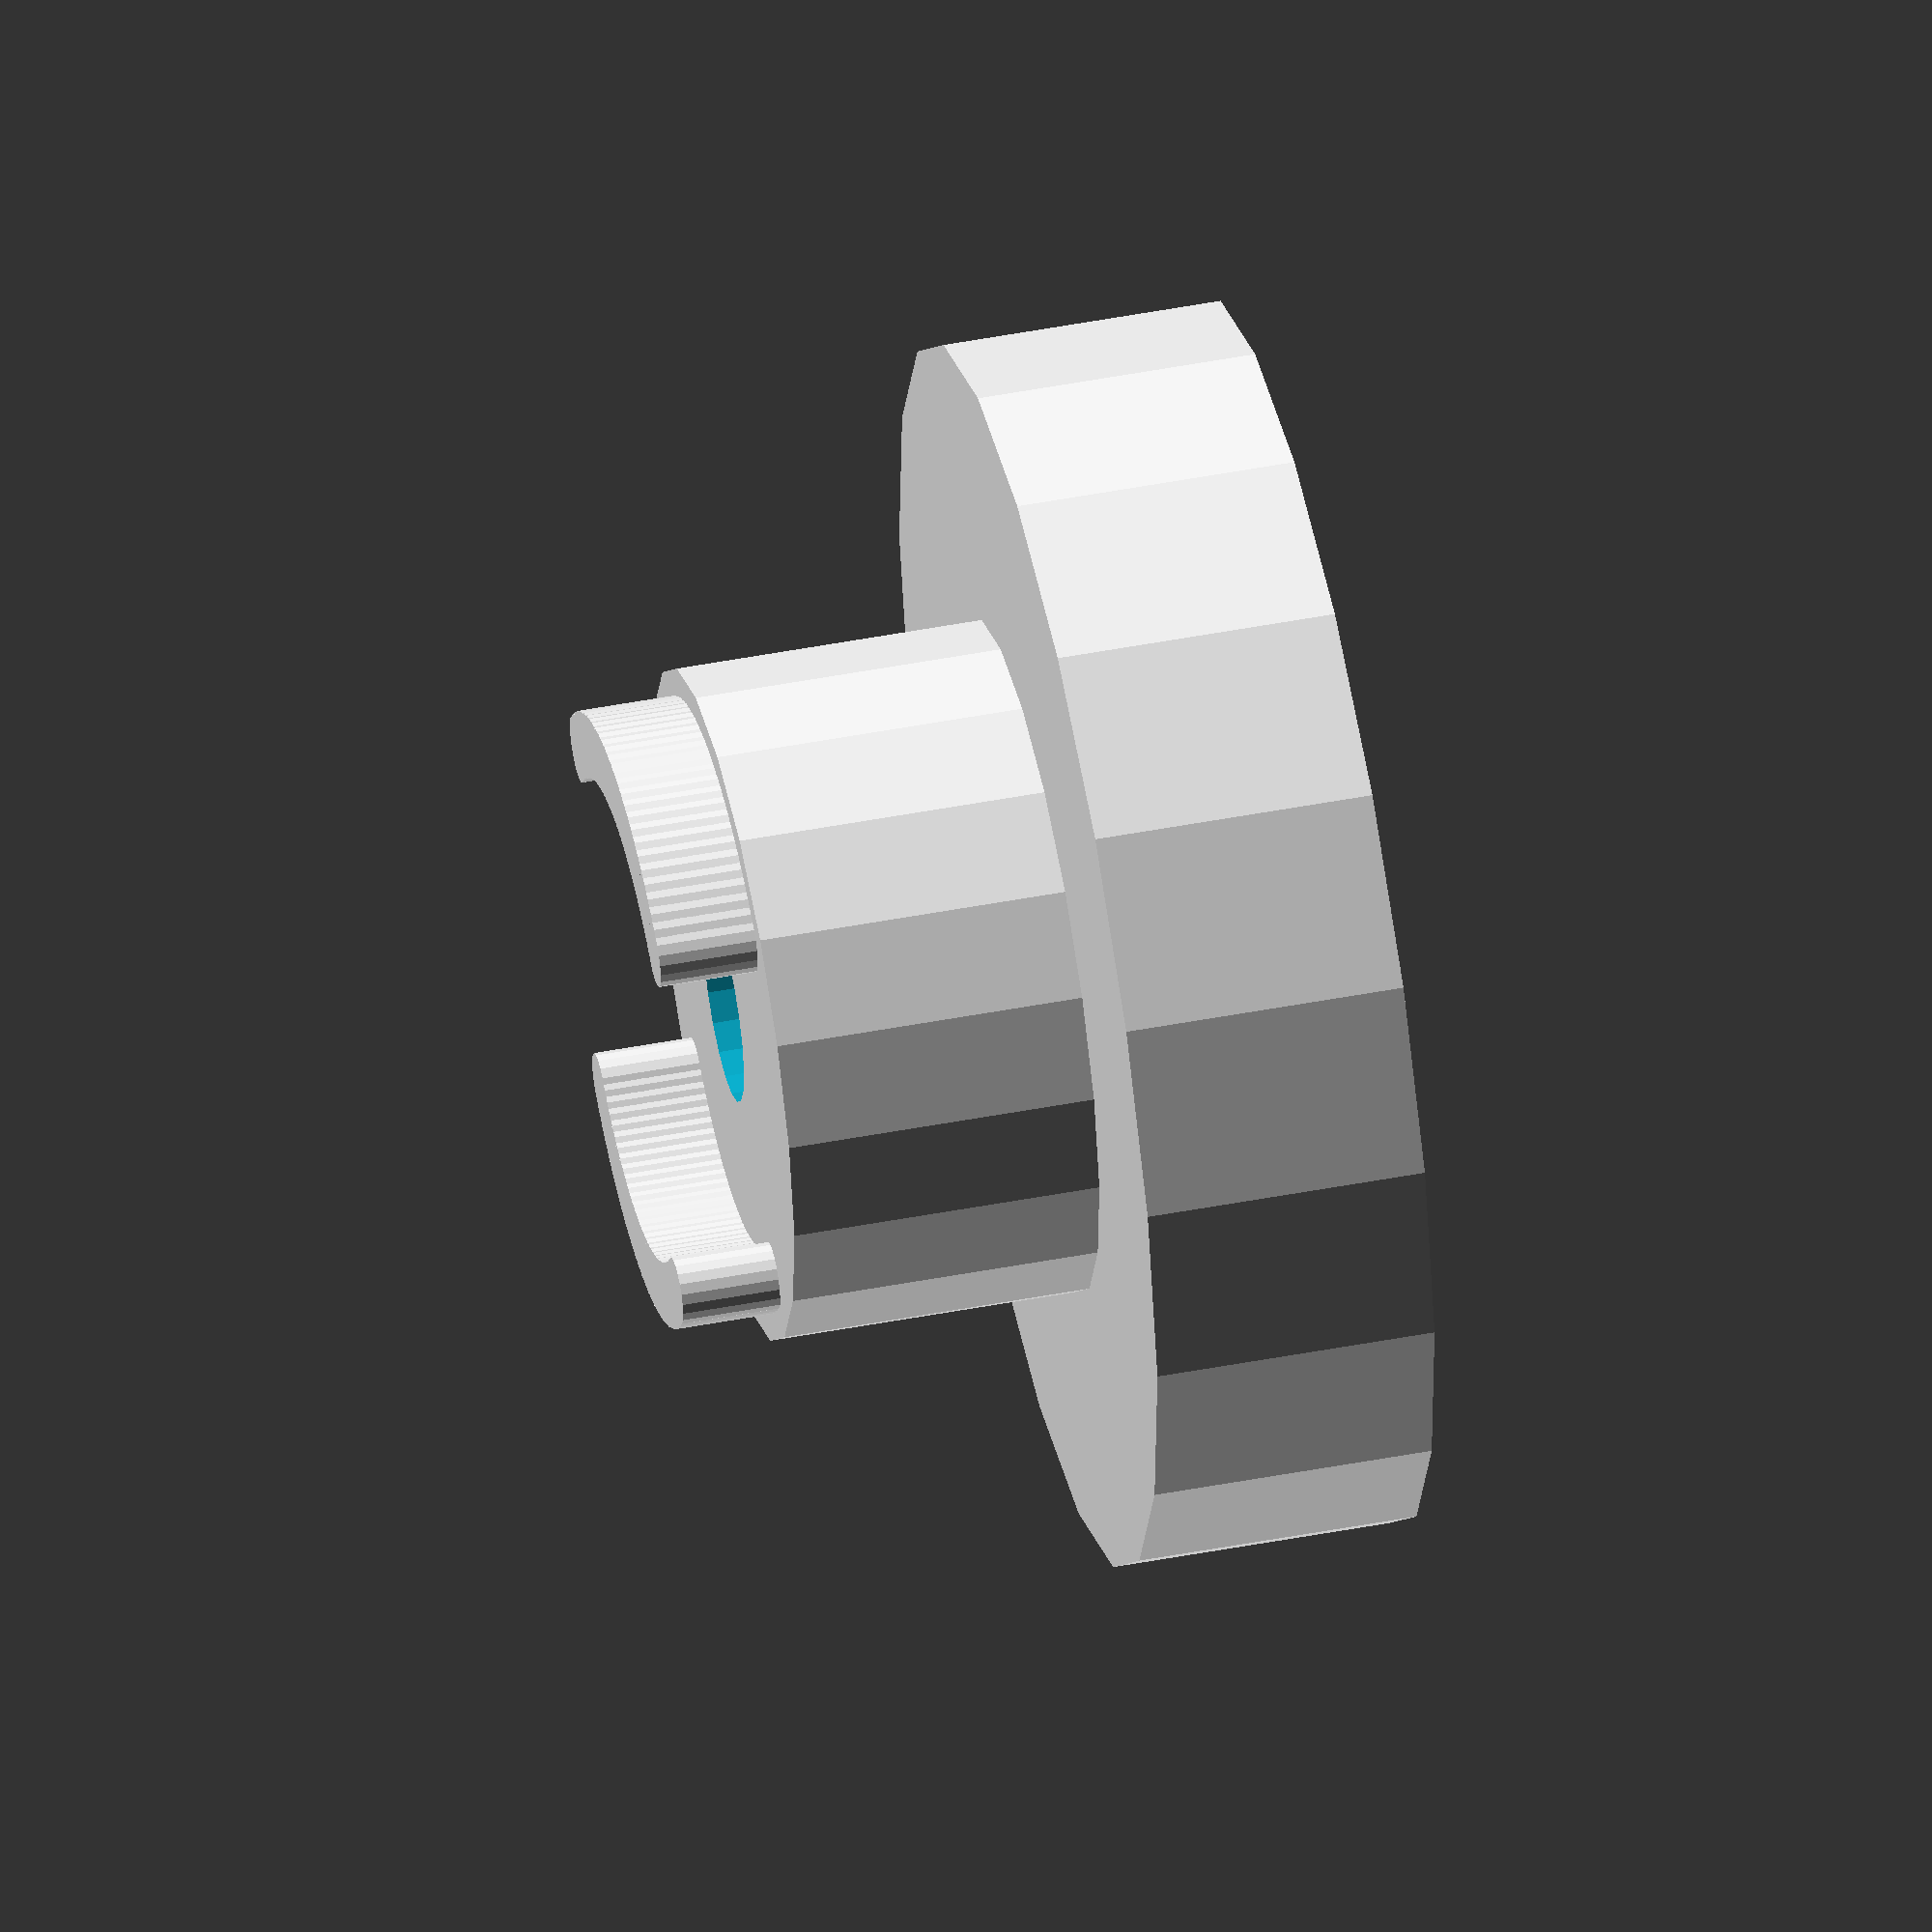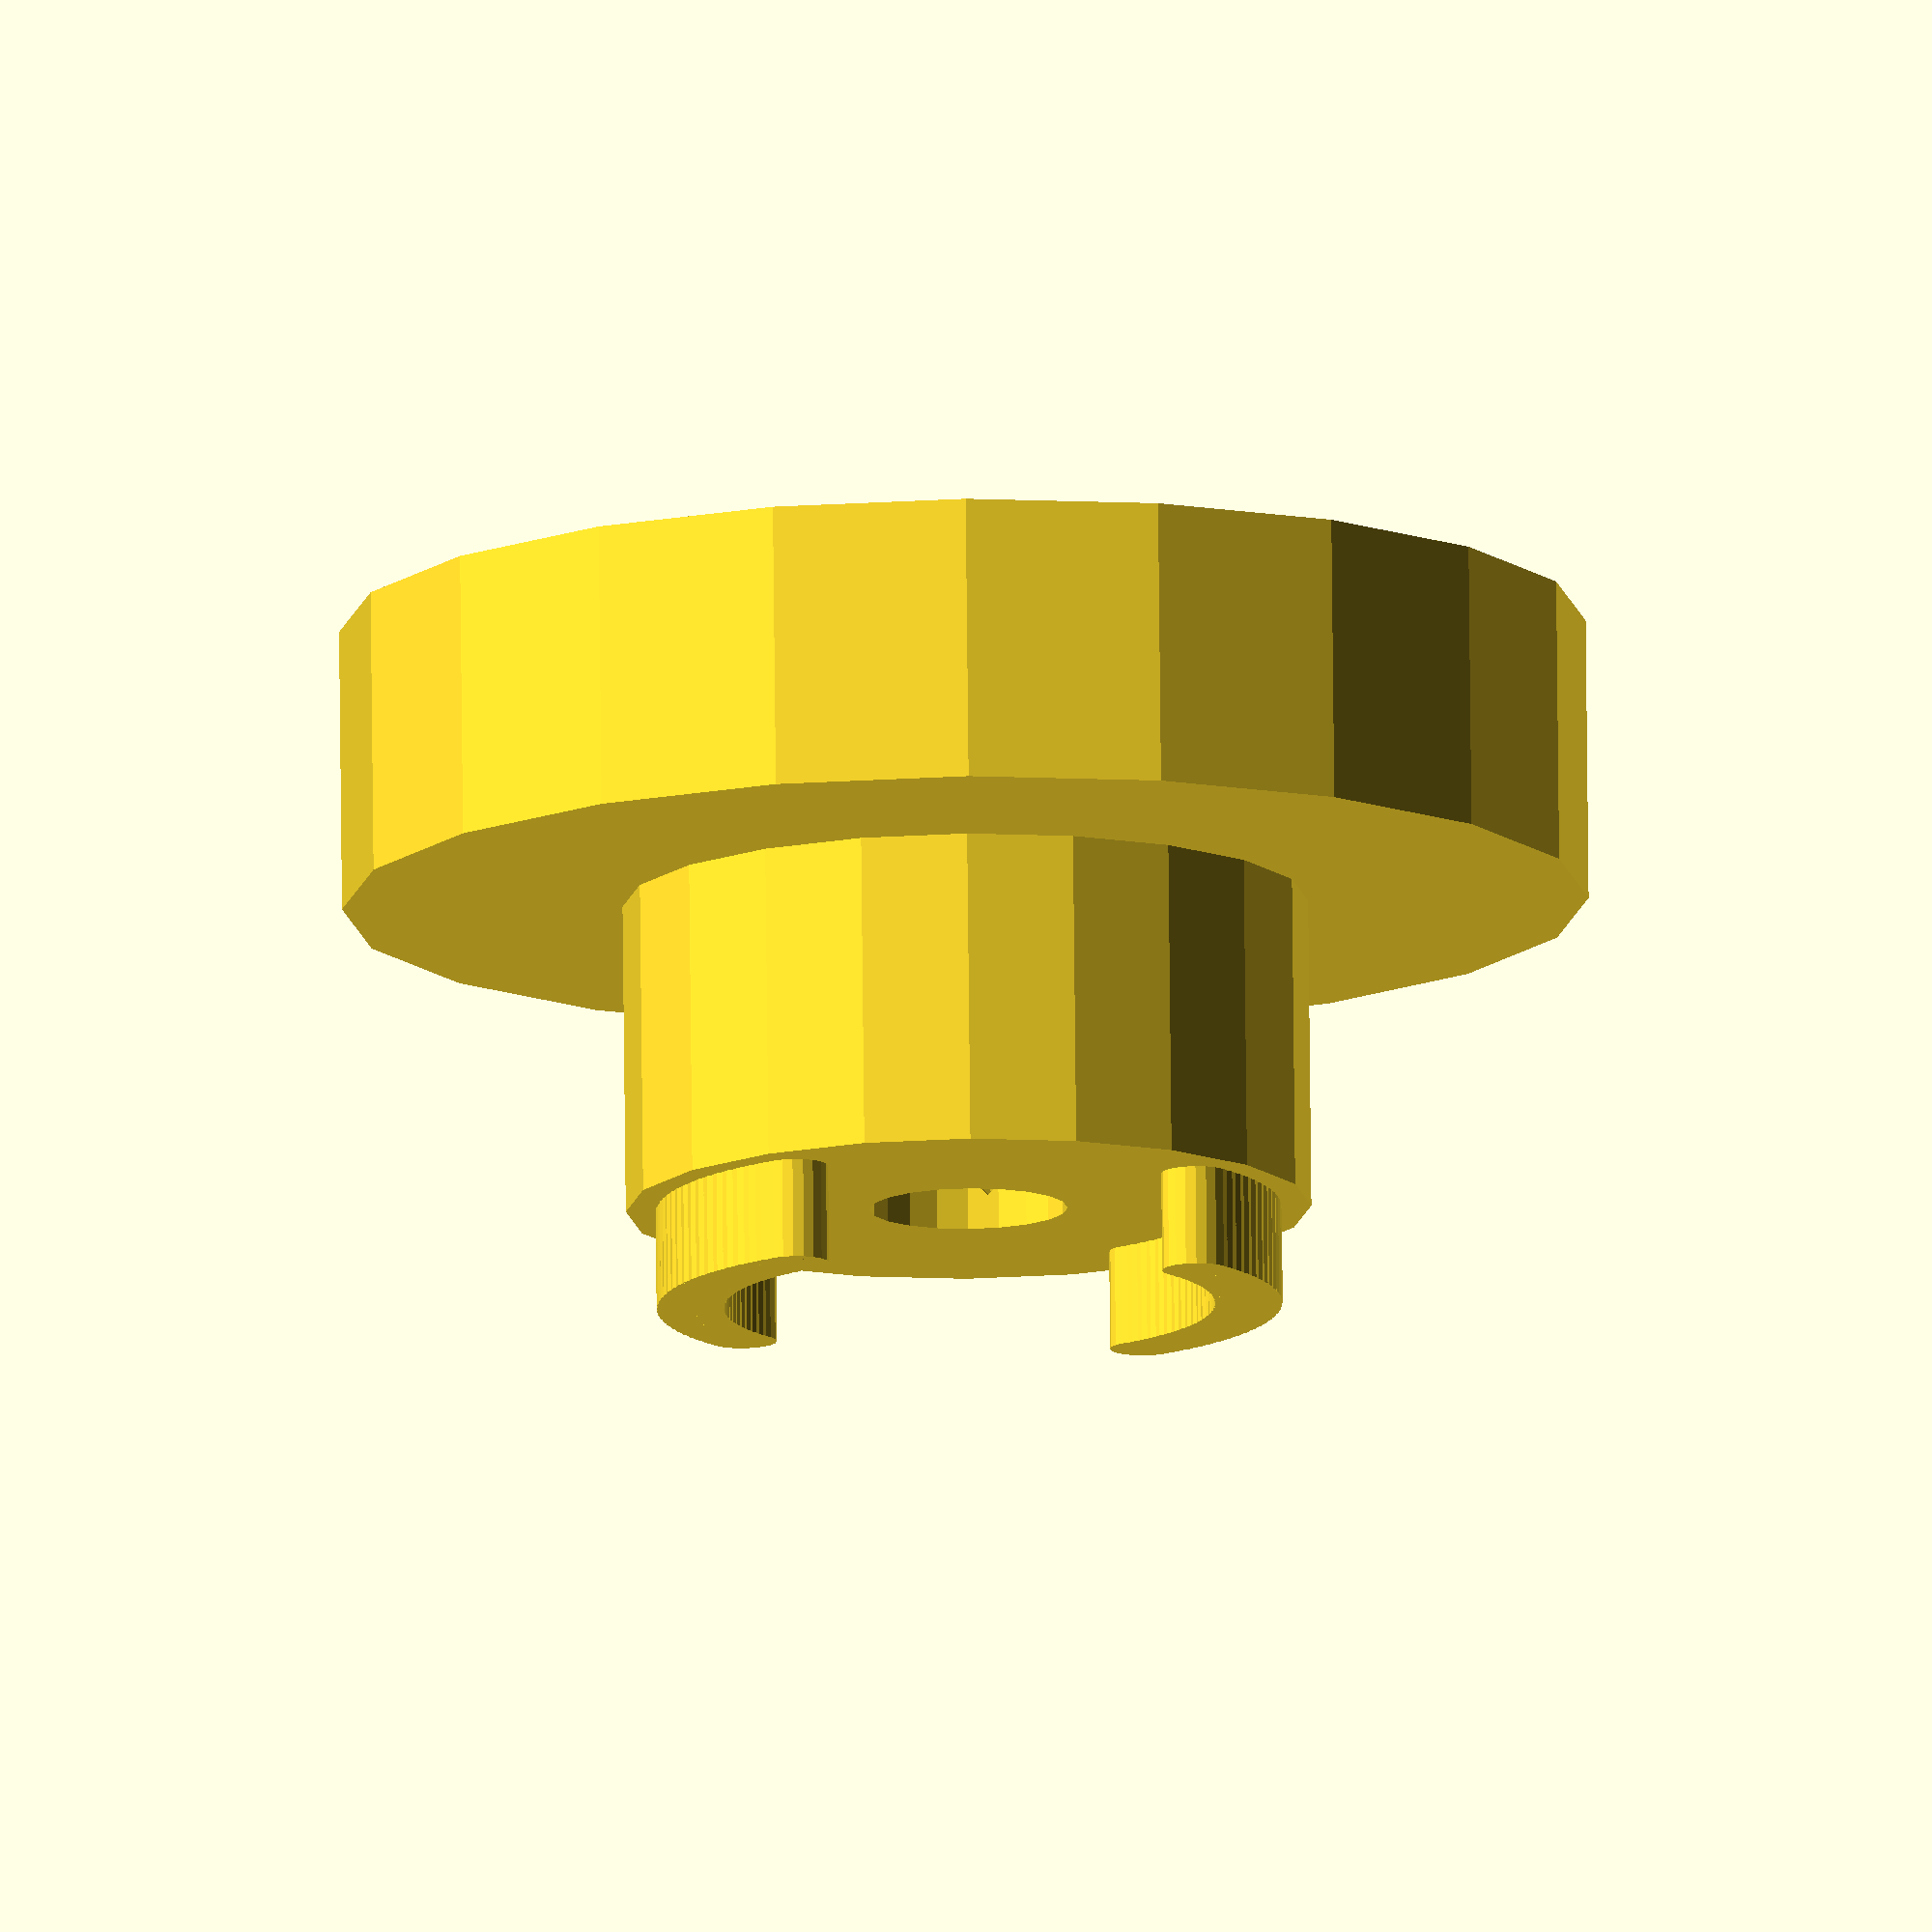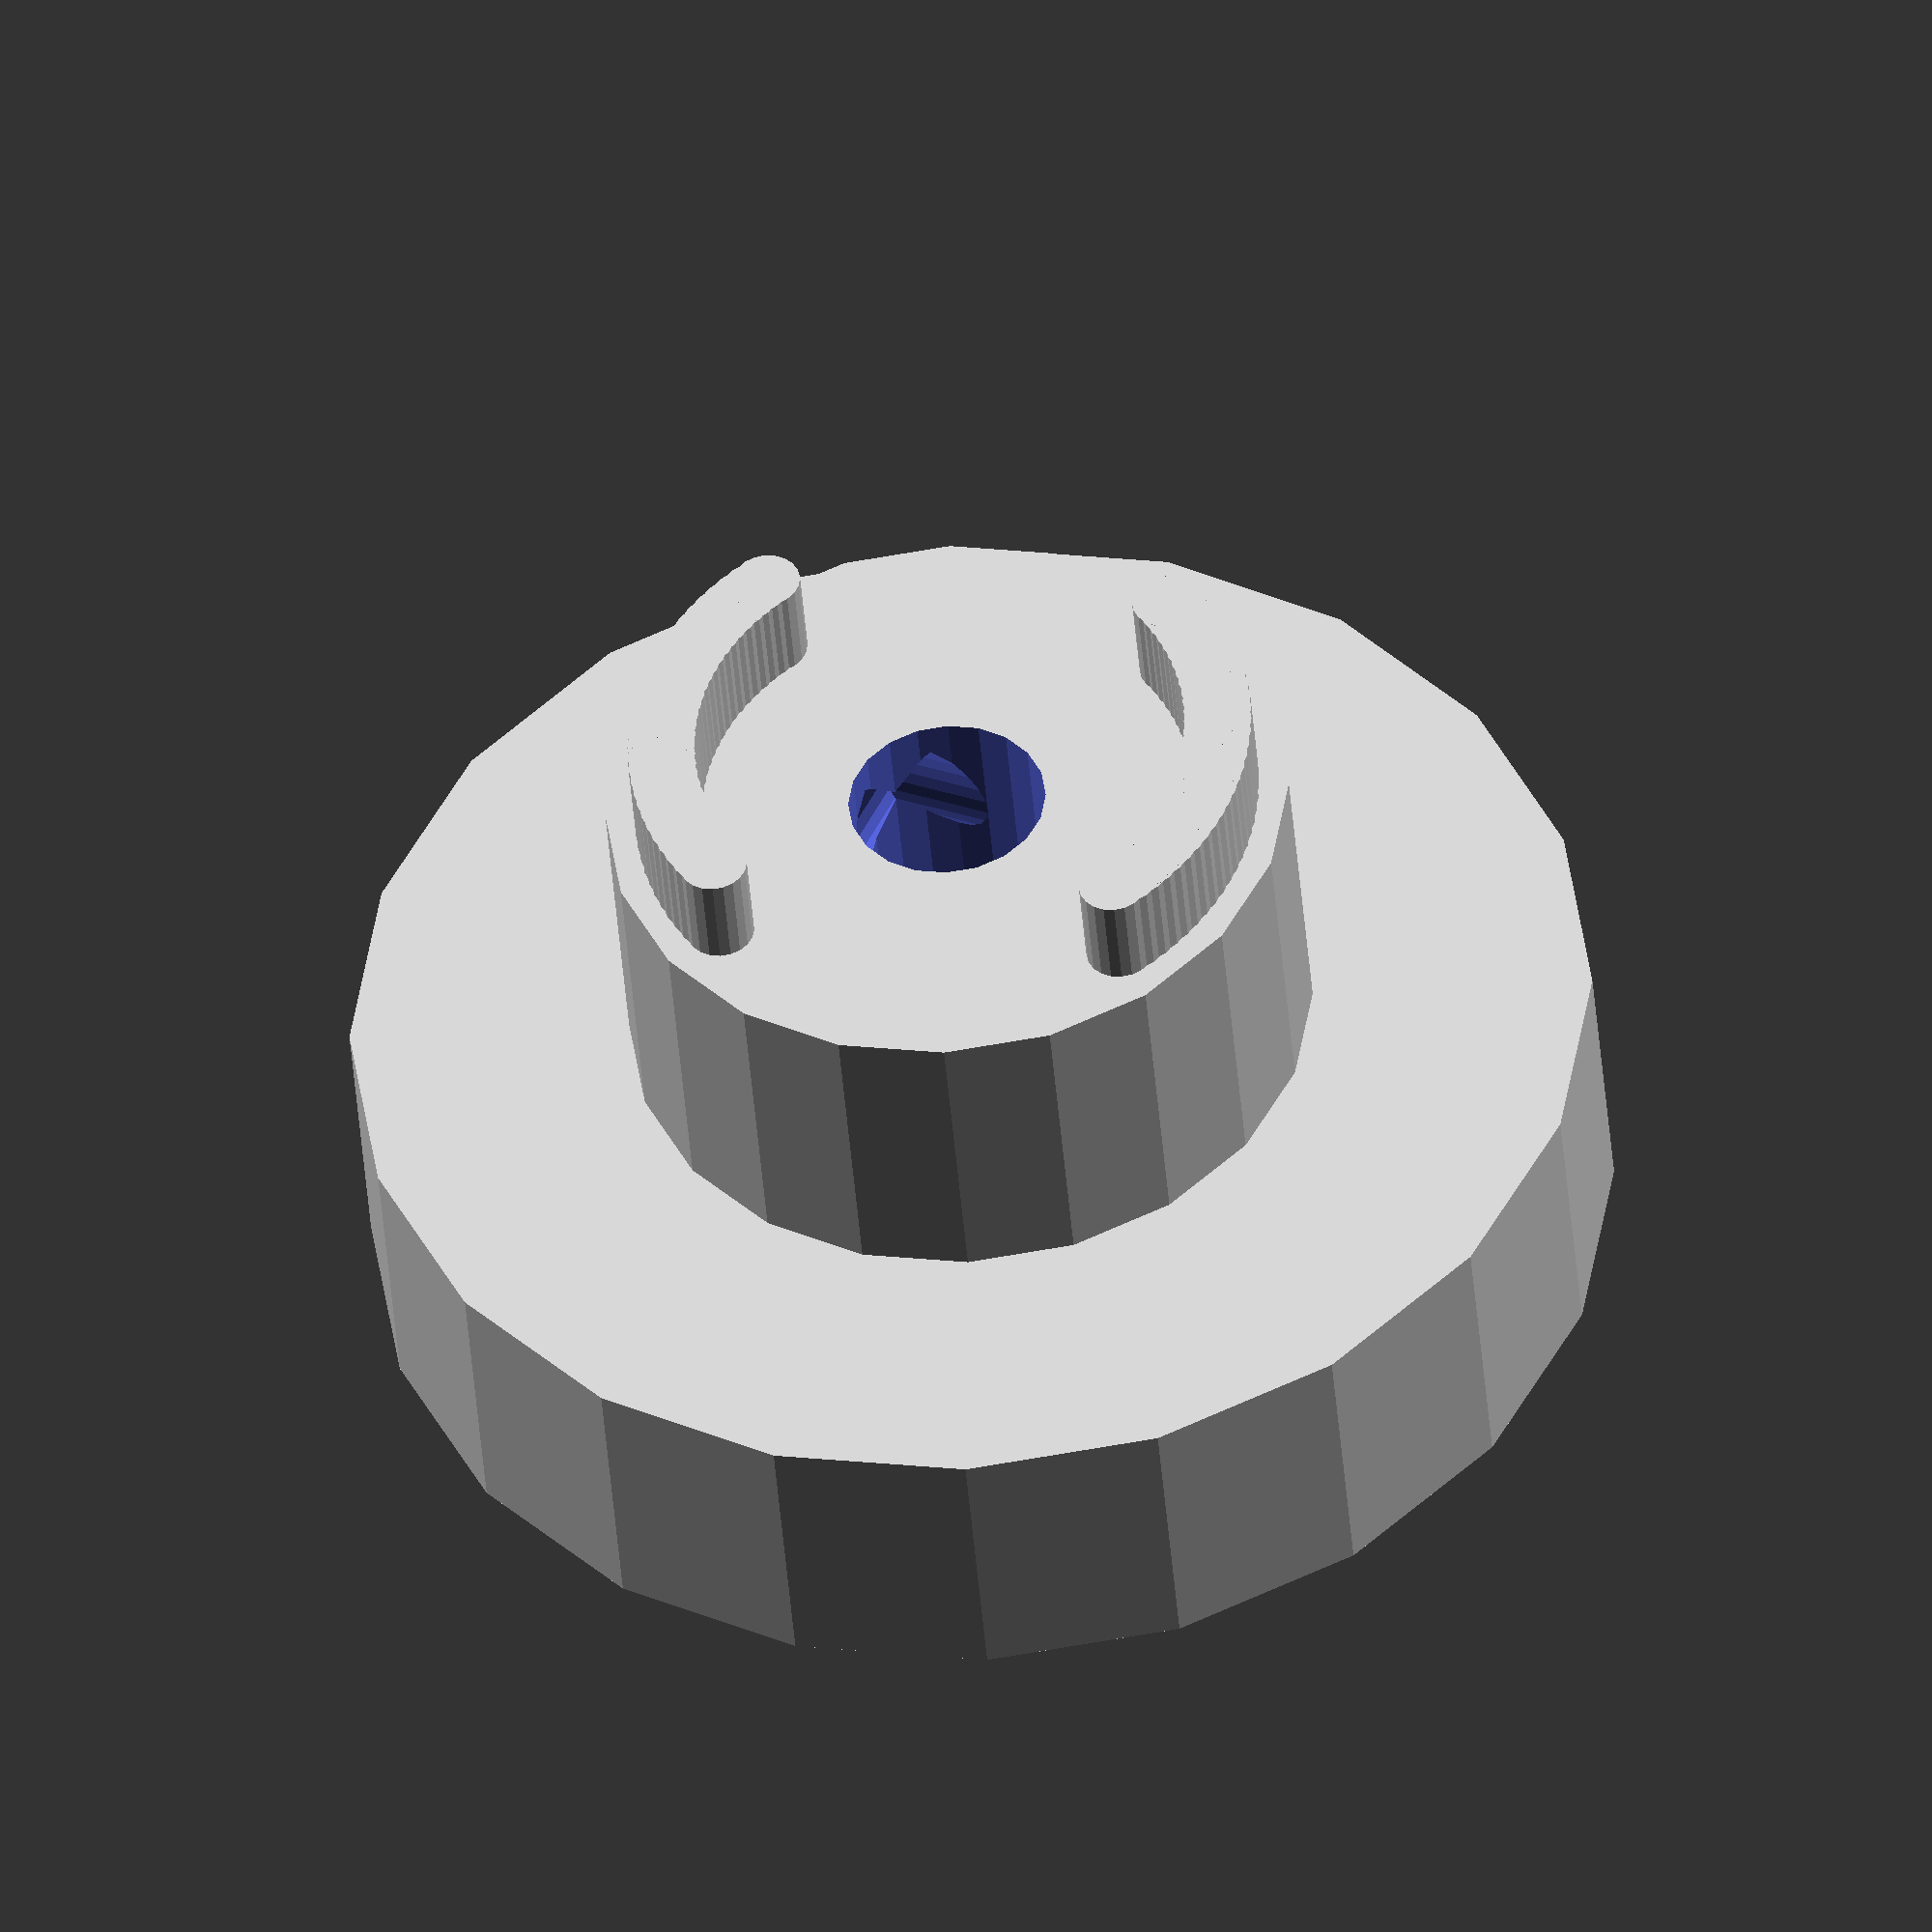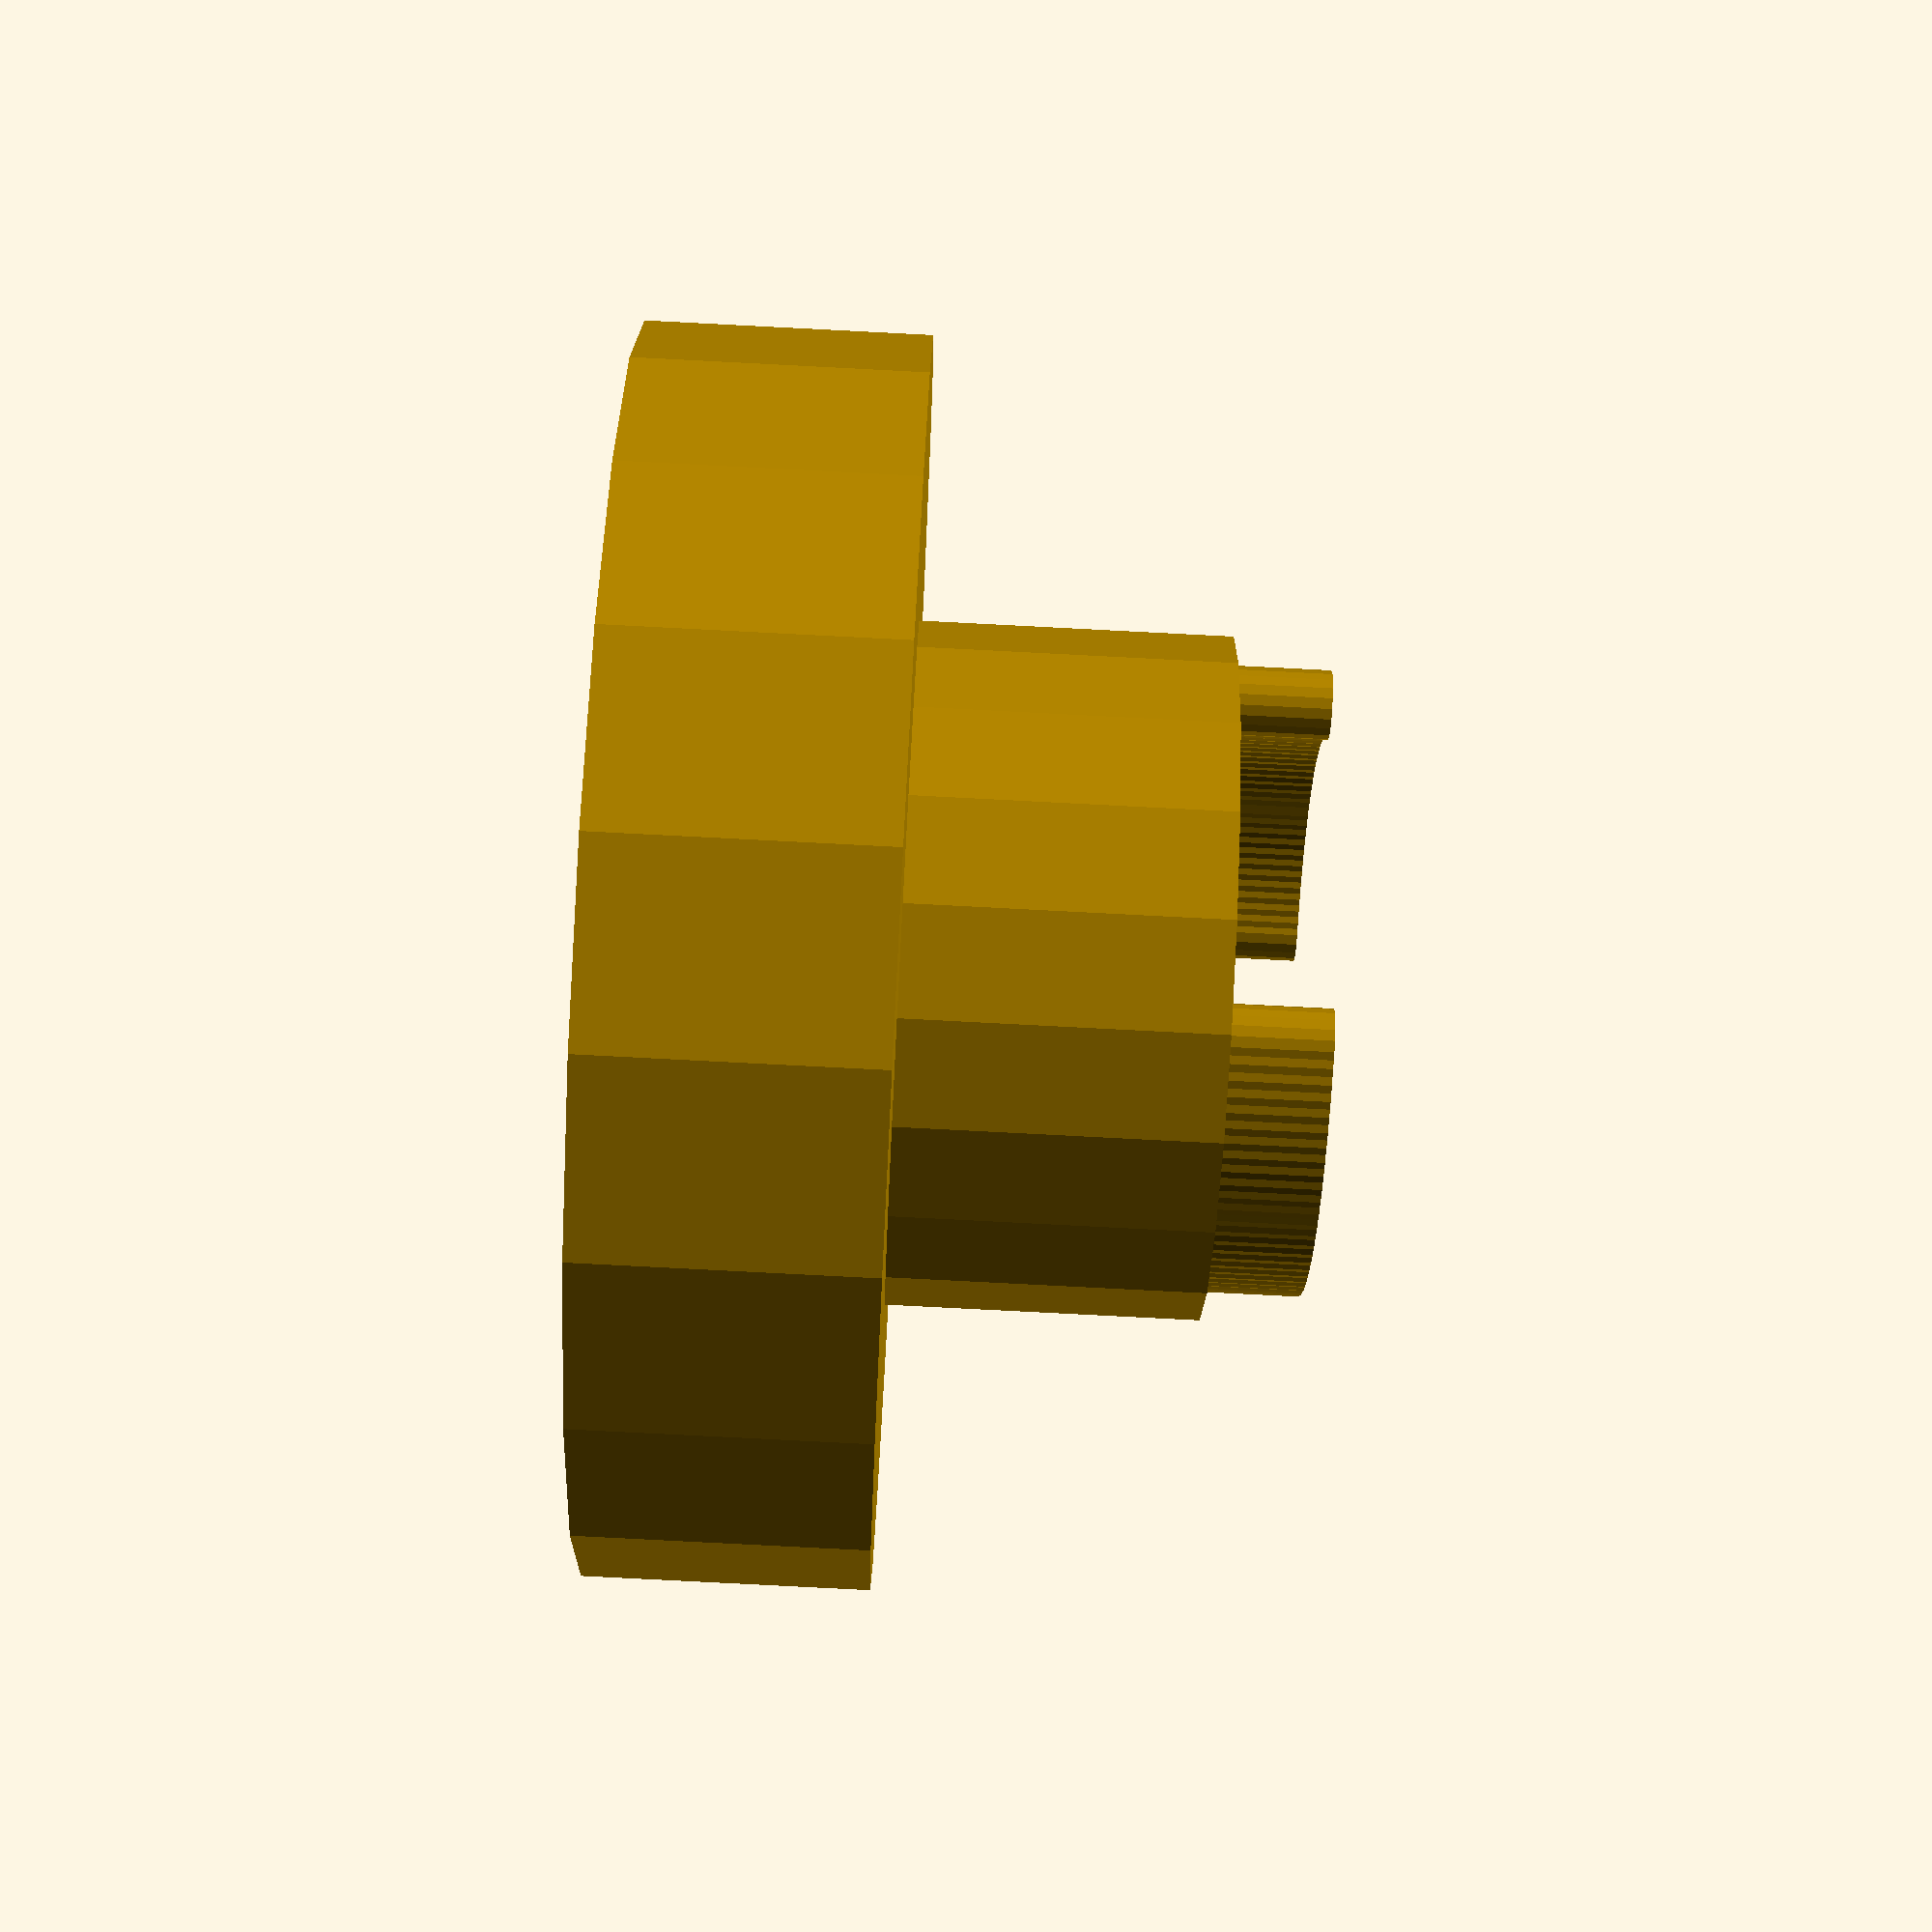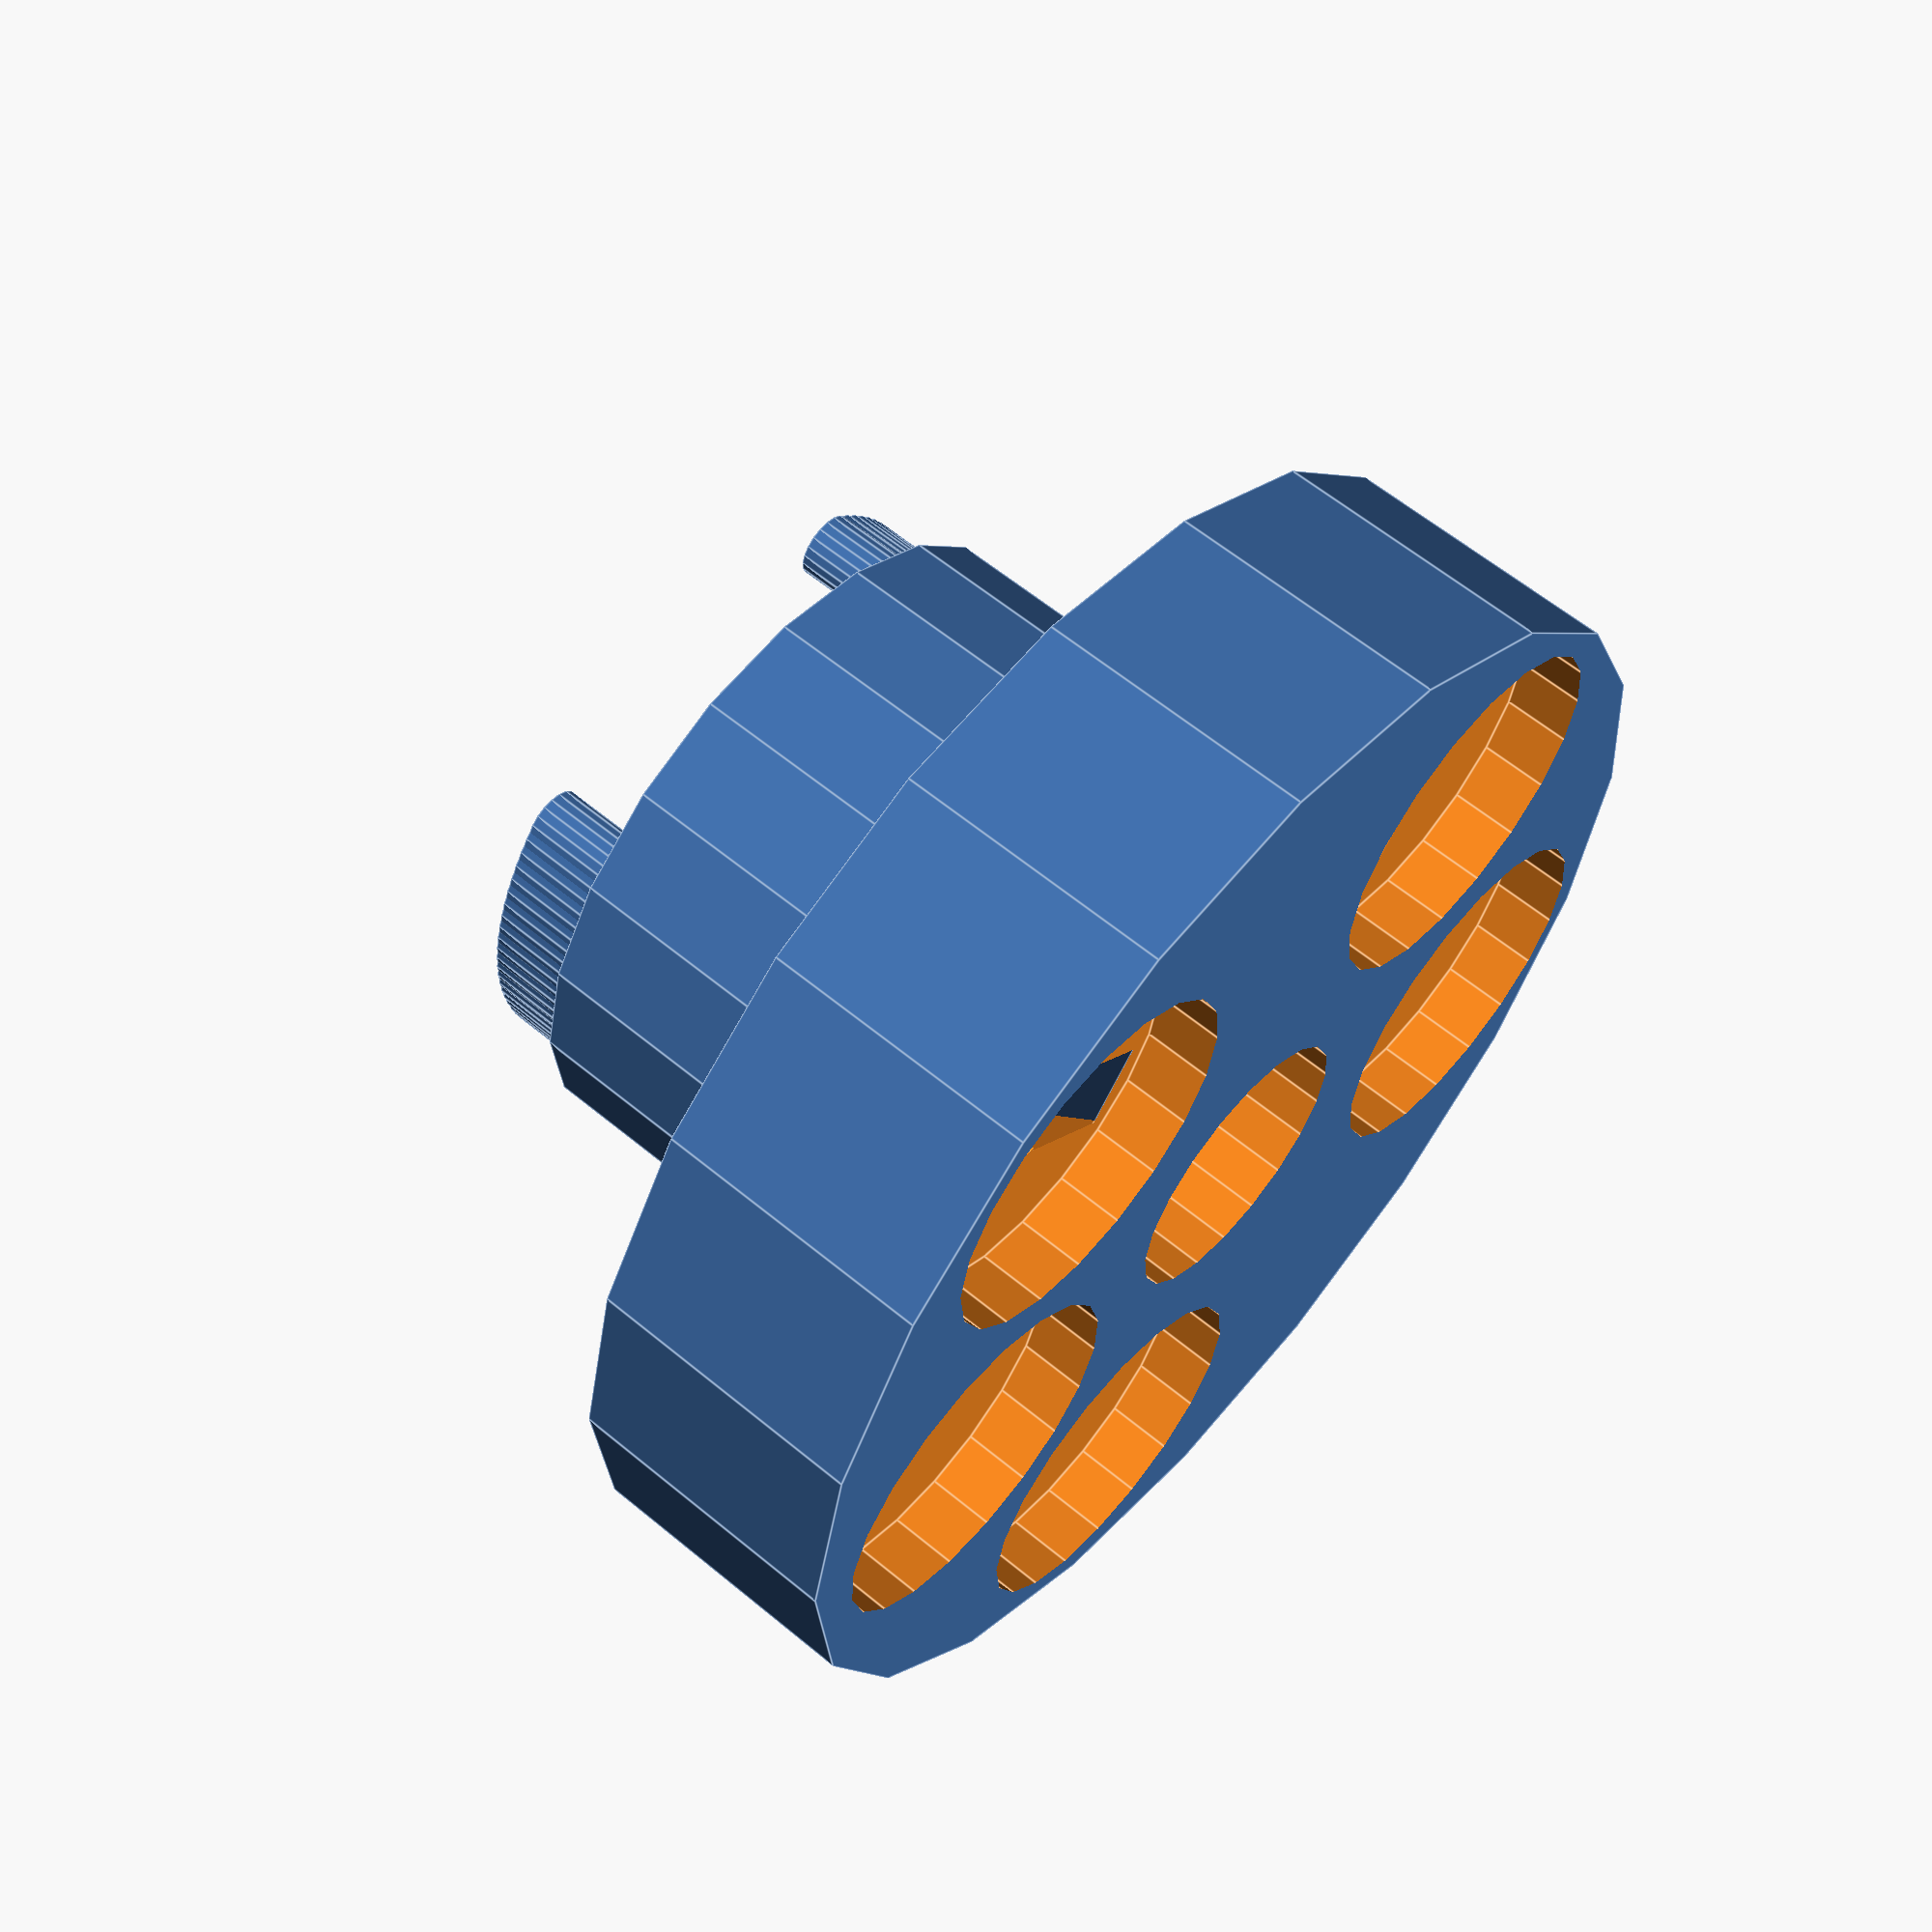
<openscad>
//cyntia vilte 11 de Julio version 4.0 Cabezal para ECG(Parte de abajo, con 5 electrodos)

fn1=20;
radio_base=22;   
radio_techo=12.1; // radio de la parte de arriba de la base
altura_techo=11;//altura del cilindro de la parte de arriba(techo) 
altura_base=10; //altura del cilindro de la parte de abajo(base)
radio_adentro_base=5;//del cilindro con el cual lo diferencio con el cilindro de la base
radio_adentro_techo=3.5;//del cilindro con el cual lo diferencio con el cilindro del techo
radio_cable=1.15; // radio del espacio en donde ira el cable 

                 //para un electrodo mas grande
                 
 radio_electrodo2=6.4;
 altura_electrodo2=2.6;
 radio_esfera=2.5; 
 altura_electrodo=radio_esfera+altura_electrodo2; //medicion del electrodo eje z
 
desplazamiento_electrodo=3;// la distancia que se desplaza el electrodo del borde de la base 
desplazamiento2=(radio_techo-radio_adentro_base)/2; //lo uso en la ecuacion del angulo_desplazamiento para desplazar el espacio del cable en el medio
desplazamiento_cable=radio_base-desplazamiento_electrodo; //la distancia que toma el espacio en donde va el cable


echo("desp=",desplazamiento_cable);

angulo_desplazamiento=atan((altura_base-altura_electrodo)/(desplazamiento_cable-radio_adentro_base-desplazamiento2-5.2)); //angulo que toman los espacios en donde iran los cables de los electrodos

echo("angulo=",angulo_desplazamiento);

largo_cable=((desplazamiento_cable-radio_adentro_base)/(cos(angulo_desplazamiento)));//es lo que mide el espacio en donde ira el cable, desde el electrodo hasta el radio_adentro_techo

      //esta parte pertence al espacio en donde ira el electrodo
 
radio_base_electrodo=4.20;//radio de la base
radio_arriba_electrodo=1.5;//es el radio de la parte de arriba del electrodo
radio_esfera=2; //es el radio de la esfera de la punta del electrodo
altura_abajo_electrodo=1.20; //la altura de la base del electrodo
altura_arriba_electrodo=altura_electrodo-altura_abajo_electrodo+0.2; 
altura_arriba=(altura_abajo_electrodo/2)+altura_arriba_electrodo; //lo utilizo para la posicion de la esfera

//uso esta variable para el hueco en el electrodo

rad1=3;
alt1=3;

union()
 {
  difference()//hace los espacios para que pasen los cables
  {
   difference()//hace los espacios en donde iran los electrodos
    {
     union() //une el cilindro de arriba con el de abajo
      {
       difference() //forma el agujero en el cilindro(techo)
        {
         translate([0,0,altura_base])
          cylinder(r=radio_techo,h=altura_techo,$fn=fn1);// cilindro de la parte de arriba
         translate([0,0,altura_base-0.5]) 
          cylinder(r=radio_adentro_techo,h=altura_techo+1.1,$fn=fn1);//utilizo este cilindro para hacer un hueco en la parte de arriba
         }
       difference()//forma el agujero en la base  
        {
         cylinder(r=radio_base,h=altura_base,$fn=fn1);// cilindro de la base
         translate([0,0,-1]) 
          cylinder(r=radio_adentro_base,h=altura_base+1.1,$fn=fn1);//utilizo este cilindro para hacer un hueco en la parte de la base
        }
       }
  // esta parte hace el electrodo que esta solo a 225
     translate([desplazamiento_electrodo/10,0,(altura_electrodo2/2)-0.2])
      rotate([0,0,225])
       translate([radio_base-radio_electrodo2-(desplazamiento_electrodo/2),0,0])
        union()
         {
          cylinder(r=radio_electrodo2,h=altura_electrodo2,center=true,$fn=fn1);//espacio para que entre el electrodo
          translate([0,0,radio_esfera])
           sphere(r=radio_esfera,$fn=fn1);
          }  
    // esta parte hace los dos electrodos que estan en el eje y
     translate([0.8,0,(altura_electrodo2/2)-0.2])//mueve los dos electrodos en el eje x
      for(j=[0.5:1.5])
       translate([radio_electrodo2/2,0,0])
        rotate([0,0,180*j])
         translate([radio_base-radio_electrodo2-(desplazamiento_electrodo/2),0,0])
          union()
           {
            cylinder(r=radio_electrodo2,h=altura_electrodo2,center=true,$fn=fn1);//espacio para que entre el electrodo
            translate([0,0,radio_esfera])
             sphere(r=radio_esfera,$fn=fn1);
            translate([-radio_esfera-1,0,radio_esfera+0.85])     
             rotate([0,0,-180])
              rotate([0,45,0])
               rotate([90,-15,0])
                difference()
                 {
                  cylinder(r1=rad1,r2=rad1,h=alt1,$fn=4,center=true);
                  translate([0,rad1-1,0])   
                   cube([rad1+3,rad1+1,rad1+0.25],center=true);   
                  }
            }      
       // esta parte hace los dos electrodos que estan en el eje x
     translate([0,0.3,(altura_electrodo2/2)-0.2])//mueve los dos electrodos en el eje y
      for(i=[1:2])
       translate([0,radio_electrodo2/2,0])
        rotate([0,0,180*i])
         translate([radio_base-radio_electrodo2-(desplazamiento_electrodo/2),0,0])
          union()
           {
            cylinder(r=radio_electrodo2,h=altura_electrodo2,center=true,$fn=fn1);//espacio para que entre el electrodo
            translate([0,0,radio_esfera])
             sphere(r=radio_esfera,$fn=fn1);
            translate([-radio_esfera-1,0,radio_esfera+0.85])
             rotate([0,0,-180])
              rotate([0,45,0])
               rotate([90,-15,0])
                difference()
                  {
                   cylinder(r1=rad1,r2=rad1,h=alt1+0.25,$fn=4,center=true);
                   translate([0,rad1-1,0])   
                    cube([rad1+3,rad1+1,rad1+0.25],center=true);   
                  }
            }
    }
    //el espacio en donde ira un cable,este ira en el electrodo que esta a 225grados
      rotate([0,0,405])
        translate([-radio_base+radio_electrodo2+1,0,altura_electrodo])
        {
         rotate([0,90-angulo_desplazamiento,0])
          cylinder(r=radio_cable,h=largo_cable,$fn=fn1);
          translate([radio_esfera+1.45,-0.2,-radio_esfera+1.30])
          rotate([0,45,0])
           rotate([90,-15,0])
            difference()
             {
              cylinder(r1=rad1,r2=rad1,h=alt1+0.25,$fn=4,center=true);
              translate([0,rad1-1,0])   
               cube([rad1+3,rad1+1,rad1+0.25],center=true);
            }
        }  
        
    //los espacios en donde ira un cable, estos iran en los electrodos que estan en el eje x
    translate([0,radio_electrodo2/2,0])
    for(i=[1:2])
     rotate([0,0,180*i])
        translate([-radio_base+radio_electrodo2+1,0,altura_electrodo])
         rotate([0,90-angulo_desplazamiento,0])
          cylinder(r=radio_cable,h=largo_cable,$fn=fn1);
   //los espacios en donde ira un cable, estos iran en los electrodos que estan en el eje y
    translate([radio_electrodo2/2,0,0])
    for(j=[0.5:1.5])
     rotate([0,0,180*j])
       translate([-radio_base+radio_electrodo2+1,0,altura_electrodo])
        rotate([0,90-angulo_desplazamiento,0])
         cylinder(r=radio_cable,h=largo_cable,$fn=fn1);
 }

 
 for(k=[1:30])//para las dos ramificaciones que tendrá para poder sujetarse a la parte de arriba
   rotate([0,0,k*3])
    translate([-radio_techo+2.25,0,altura_techo+altura_base])
     cylinder(r=1.2,h=3.5,$fn=fn1);
 
 rotate([0,0,180])
  for(k=[1:30])//para las dos ramificaciones que tendrá para poder sujetarse a la parte de arriba
   rotate([0,0,k*3])
    translate([-radio_techo+2.25,0,altura_techo+altura_base])
     cylinder(r=1.2,h=3.5,$fn=fn1);
 }

</openscad>
<views>
elev=311.4 azim=301.1 roll=78.0 proj=o view=wireframe
elev=281.8 azim=54.3 roll=359.4 proj=o view=wireframe
elev=42.4 azim=234.5 roll=4.4 proj=o view=wireframe
elev=83.0 azim=88.3 roll=267.1 proj=p view=wireframe
elev=119.9 azim=50.2 roll=49.6 proj=p view=edges
</views>
